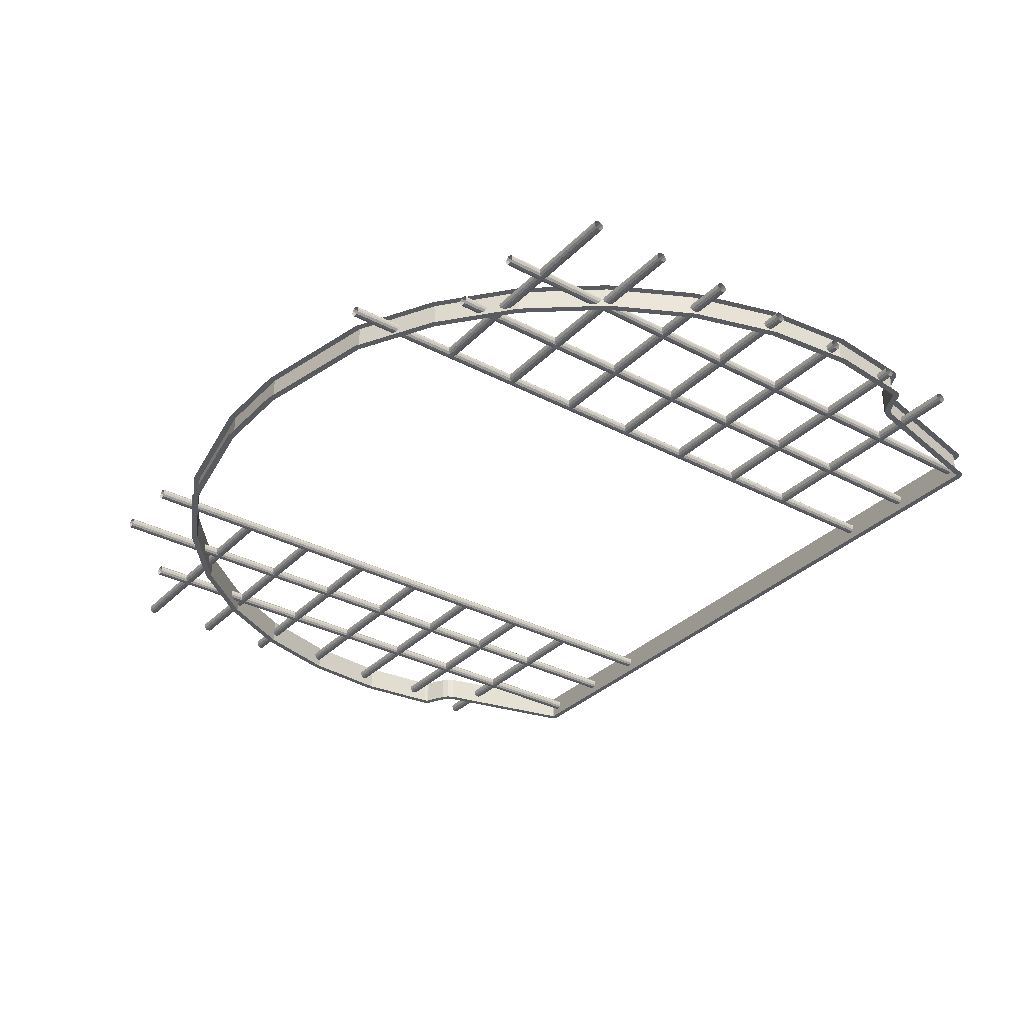
<metadata>
{"format":"obj","ext":"obj","renderer":"f3d","projection":"perspective","resolution":1024,"background":"white","views":[{"elev":-32.7,"azim":-126.3,"up":"+Z"}]}
</metadata>
<code>
o bars_metal_3
v 0.79 -0 0.01732
v 0.7827 -0 0.01
v 0.7827 2.7 0.01
v 0.79 2.7 0.01732
v 0.78 -0 -0
v 0.7827 -0 -0.01
v 0.79 -0 -0.01732
v 0.78 2.7 1e-06
v 0.79 2.7 -0.01732
v 0.7827 2.7 -0.009999
v 0.8 -0 0.02
v 0.8173 -0 0.01
v 0.81 -0 0.01732
v 0.8 2.7 0.02
v 0.81 2.7 0.01732
v 0.8173 2.7 0.01
v 0.8 -0 -0.02
v 0.82 -0 -0
v 0.81 -0 -0.01732
v 0.8173 -0 -0.01
v 0.82 2.7 1e-06
v 0.8 2.7 -0.02
v 0.8173 2.7 -0.009999
v 0.81 2.7 -0.01732
v -0.81 -0 0.01732
v -0.8173 -0 0.01
v -0.8173 2.7 0.01
v -0.81 2.7 0.01732
v -0.82 -0 -0
v -0.8173 -0 -0.01
v -0.81 -0 -0.01732
v -0.82 2.7 1e-06
v -0.81 2.7 -0.01732
v -0.8173 2.7 -0.009999
v -0.8 -0 0.02
v -0.7827 -0 0.01
v -0.79 -0 0.01732
v -0.8 2.7 0.02
v -0.79 2.7 0.01732
v -0.7827 2.7 0.01
v -0.8 -0 -0.02
v -0.78 -0 -0
v -0.79 -0 -0.01732
v -0.7827 -0 -0.01
v -0.78 2.7 1e-06
v -0.8 2.7 -0.02
v -0.7827 2.7 -0.009999
v -0.79 2.7 -0.01732
v 0.8 1.96 -0.01732
v 0.8 1.967 -0.01
v 0.8 1.95 -0.02
v 0.8 1.97 0
v 1.75 1.967 -0.01
v 1.75 1.96 -0.01732
v 1.75 1.97 0
v 1.75 1.95 -0.02
v 0.8 1.967 0.01
v 0.8 1.96 0.01732
v 0.8 1.95 0.02
v 1.75 1.96 0.01732
v 1.75 1.967 0.01
v 1.75 1.95 0.02
v 0.8 1.933 -0.01
v 0.8 1.94 -0.01732
v 0.8 1.93 0
v 1.75 1.94 -0.01732
v 1.75 1.933 -0.01
v 1.75 1.93 0
v 0.8 1.94 0.01732
v 0.8 1.933 0.01
v 1.75 1.933 0.01
v 1.75 1.94 0.01732
v 0.8 1.66 -0.01732
v 0.8 1.667 -0.01
v 0.8 1.65 -0.02
v 0.8 1.67 0
v 1.75 1.667 -0.01
v 1.75 1.66 -0.01732
v 1.75 1.67 0
v 1.75 1.65 -0.02
v 0.8 1.667 0.01
v 0.8 1.66 0.01732
v 0.8 1.65 0.02
v 1.75 1.66 0.01732
v 1.75 1.667 0.01
v 1.75 1.65 0.02
v 0.8 1.633 -0.01
v 0.8 1.64 -0.01732
v 0.8 1.63 0
v 1.75 1.64 -0.01732
v 1.75 1.633 -0.01
v 1.75 1.63 0
v 0.8 1.64 0.01732
v 0.8 1.633 0.01
v 1.75 1.633 0.01
v 1.75 1.64 0.01732
v 0.8 1.06 -0.01732
v 0.8 1.067 -0.01
v 0.8 1.05 -0.02
v 0.8 1.07 0
v 1.75 1.067 -0.01
v 1.75 1.06 -0.01732
v 1.75 1.07 0
v 1.75 1.05 -0.02
v 0.8 1.067 0.01
v 0.8 1.06 0.01732
v 0.8 1.05 0.02
v 1.75 1.06 0.01732
v 1.75 1.067 0.01
v 1.75 1.05 0.02
v 0.8 1.033 -0.01
v 0.8 1.04 -0.01732
v 0.8 1.03 0
v 1.75 1.04 -0.01732
v 1.75 1.033 -0.01
v 1.75 1.03 0
v 0.8 1.04 0.01732
v 0.8 1.033 0.01
v 1.75 1.033 0.01
v 1.75 1.04 0.01732
v 0.8 1.36 -0.01732
v 0.8 1.367 -0.01
v 0.8 1.35 -0.02
v 0.8 1.37 0
v 1.75 1.367 -0.01
v 1.75 1.36 -0.01732
v 1.75 1.37 0
v 1.75 1.35 -0.02
v 0.8 1.367 0.01
v 0.8 1.36 0.01732
v 0.8 1.35 0.02
v 1.75 1.36 0.01732
v 1.75 1.367 0.01
v 1.75 1.35 0.02
v 0.8 1.333 -0.01
v 0.8 1.34 -0.01732
v 0.8 1.33 0
v 1.75 1.34 -0.01732
v 1.75 1.333 -0.01
v 1.75 1.33 0
v 0.8 1.34 0.01732
v 0.8 1.333 0.01
v 1.75 1.333 0.01
v 1.75 1.34 0.01732
v -0.8 1.34 0.01732
v -0.8 1.333 0.01
v -1.75 1.333 0.01
v -1.75 1.34 0.01732
v -0.8 1.33 0
v -0.8 1.333 -0.01
v -0.8 1.34 -0.01732
v -1.75 1.33 0
v -1.75 1.34 -0.01732
v -1.75 1.333 -0.01
v -0.8 1.35 0.02
v -0.8 1.367 0.01
v -0.8 1.36 0.01732
v -1.75 1.35 0.02
v -1.75 1.36 0.01732
v -1.75 1.367 0.01
v -0.8 1.35 -0.02
v -0.8 1.37 0
v -0.8 1.36 -0.01732
v -0.8 1.367 -0.01
v -1.75 1.37 0
v -1.75 1.35 -0.02
v -1.75 1.367 -0.01
v -1.75 1.36 -0.01732
v -0.8 1.04 0.01732
v -0.8 1.033 0.01
v -1.75 1.033 0.01
v -1.75 1.04 0.01732
v -0.8 1.03 0
v -0.8 1.033 -0.01
v -0.8 1.04 -0.01732
v -1.75 1.03 0
v -1.75 1.04 -0.01732
v -1.75 1.033 -0.01
v -0.8 1.05 0.02
v -0.8 1.067 0.01
v -0.8 1.06 0.01732
v -1.75 1.05 0.02
v -1.75 1.06 0.01732
v -1.75 1.067 0.01
v -0.8 1.05 -0.02
v -0.8 1.07 0
v -0.8 1.06 -0.01732
v -0.8 1.067 -0.01
v -1.75 1.07 0
v -1.75 1.05 -0.02
v -1.75 1.067 -0.01
v -1.75 1.06 -0.01732
v -0.8 1.64 0.01732
v -0.8 1.633 0.01
v -1.75 1.633 0.01
v -1.75 1.64 0.01732
v -0.8 1.63 0
v -0.8 1.633 -0.01
v -0.8 1.64 -0.01732
v -1.75 1.63 0
v -1.75 1.64 -0.01732
v -1.75 1.633 -0.01
v -0.8 1.65 0.02
v -0.8 1.667 0.01
v -0.8 1.66 0.01732
v -1.75 1.65 0.02
v -1.75 1.66 0.01732
v -1.75 1.667 0.01
v -0.8 1.65 -0.02
v -0.8 1.67 0
v -0.8 1.66 -0.01732
v -0.8 1.667 -0.01
v -1.75 1.67 0
v -1.75 1.65 -0.02
v -1.75 1.667 -0.01
v -1.75 1.66 -0.01732
v -0.8 1.94 0.01732
v -0.8 1.933 0.01
v -1.75 1.933 0.01
v -1.75 1.94 0.01732
v -0.8 1.93 0
v -0.8 1.933 -0.01
v -0.8 1.94 -0.01732
v -1.75 1.93 0
v -1.75 1.94 -0.01732
v -1.75 1.933 -0.01
v -0.8 1.95 0.02
v -0.8 1.967 0.01
v -0.8 1.96 0.01732
v -1.75 1.95 0.02
v -1.75 1.96 0.01732
v -1.75 1.967 0.01
v -0.8 1.95 -0.02
v -0.8 1.97 0
v -0.8 1.96 -0.01732
v -0.8 1.967 -0.01
v -1.75 1.97 0
v -1.75 1.95 -0.02
v -1.75 1.967 -0.01
v -1.75 1.96 -0.01732
v -0.8 0.74 0.01732
v -0.8 0.7327 0.01
v -1.75 0.7327 0.01
v -1.75 0.74 0.01732
v -0.8 0.73 0
v -0.8 0.7327 -0.01
v -0.8 0.74 -0.01732
v -1.75 0.73 0
v -1.75 0.74 -0.01732
v -1.75 0.7327 -0.01
v -0.8 0.75 0.02
v -0.8 0.7673 0.01
v -0.8 0.76 0.01732
v -1.75 0.75 0.02
v -1.75 0.76 0.01732
v -1.75 0.7673 0.01
v -0.8 0.75 -0.02
v -0.8 0.77 0
v -0.8 0.76 -0.01732
v -0.8 0.7673 -0.01
v -1.75 0.77 0
v -1.75 0.75 -0.02
v -1.75 0.7673 -0.01
v -1.75 0.76 -0.01732
v -0.8 0.44 0.01732
v -0.8 0.4327 0.01
v -1.75 0.4327 0.01
v -1.75 0.44 0.01732
v -0.8 0.43 0
v -0.8 0.4327 -0.01
v -0.8 0.44 -0.01732
v -1.75 0.43 0
v -1.75 0.44 -0.01732
v -1.75 0.4327 -0.01
v -0.8 0.45 0.02
v -0.8 0.4673 0.01
v -0.8 0.46 0.01732
v -1.75 0.45 0.02
v -1.75 0.46 0.01732
v -1.75 0.4673 0.01
v -0.8 0.45 -0.02
v -0.8 0.47 0
v -0.8 0.46 -0.01732
v -0.8 0.4673 -0.01
v -1.75 0.47 0
v -1.75 0.45 -0.02
v -1.75 0.4673 -0.01
v -1.75 0.46 -0.01732
v -0.8 2.24 0.01732
v -0.8 2.233 0.01
v -1.75 2.233 0.01
v -1.75 2.24 0.01732
v -0.8 2.23 1e-06
v -0.8 2.233 -0.009999
v -0.8 2.24 -0.01732
v -1.75 2.23 1e-06
v -1.75 2.24 -0.01732
v -1.75 2.233 -0.009999
v -0.8 2.25 0.02
v -0.8 2.267 0.01
v -0.8 2.26 0.01732
v -1.75 2.25 0.02
v -1.75 2.26 0.01732
v -1.75 2.267 0.01
v -0.8 2.25 -0.02
v -0.8 2.27 1e-06
v -0.8 2.26 -0.01732
v -0.8 2.267 -0.009999
v -1.75 2.27 1e-06
v -1.75 2.25 -0.02
v -1.75 2.267 -0.009999
v -1.75 2.26 -0.01732
v 1.39 -0 0.01732
v 1.383 -0 0.01
v 1.383 2.4 0.01
v 1.39 2.4 0.01732
v 1.38 -0 -0
v 1.383 -0 -0.01
v 1.39 -0 -0.01732
v 1.38 2.4 1e-06
v 1.39 2.4 -0.01732
v 1.383 2.4 -0.009999
v 1.4 -0 0.02
v 1.417 -0 0.01
v 1.41 -0 0.01732
v 1.4 2.4 0.02
v 1.41 2.4 0.01732
v 1.417 2.4 0.01
v 1.4 -0 -0.02
v 1.42 -0 -0
v 1.41 -0 -0.01732
v 1.417 -0 -0.01
v 1.42 2.4 1e-06
v 1.4 2.4 -0.02
v 1.417 2.4 -0.009999
v 1.41 2.4 -0.01732
v 1.09 -0 0.01732
v 1.083 -0 0.01
v 1.083 2.7 0.01
v 1.09 2.7 0.01732
v 1.08 -0 -0
v 1.083 -0 -0.01
v 1.09 -0 -0.01732
v 1.08 2.7 1e-06
v 1.09 2.7 -0.01732
v 1.083 2.7 -0.009999
v 1.1 -0 0.02
v 1.117 -0 0.01
v 1.11 -0 0.01732
v 1.1 2.7 0.02
v 1.11 2.7 0.01732
v 1.117 2.7 0.01
v 1.1 -0 -0.02
v 1.12 -0 -0
v 1.11 -0 -0.01732
v 1.117 -0 -0.01
v 1.12 2.7 1e-06
v 1.1 2.7 -0.02
v 1.117 2.7 -0.009999
v 1.11 2.7 -0.01732
v -1.41 -0 0.01732
v -1.417 -0 0.01
v -1.417 2.4 0.01
v -1.41 2.4 0.01732
v -1.42 -0 -0
v -1.417 -0 -0.01
v -1.41 -0 -0.01732
v -1.42 2.4 1e-06
v -1.41 2.4 -0.01732
v -1.417 2.4 -0.009999
v -1.4 -0 0.02
v -1.383 -0 0.01
v -1.39 -0 0.01732
v -1.4 2.4 0.02
v -1.39 2.4 0.01732
v -1.383 2.4 0.01
v -1.4 -0 -0.02
v -1.38 -0 -0
v -1.39 -0 -0.01732
v -1.383 -0 -0.01
v -1.38 2.4 1e-06
v -1.4 2.4 -0.02
v -1.383 2.4 -0.009999
v -1.39 2.4 -0.01732
v -1.11 -0 0.01732
v -1.117 -0 0.01
v -1.117 2.4 0.01
v -1.11 2.4 0.01732
v -1.12 -0 -0
v -1.117 -0 -0.01
v -1.11 -0 -0.01732
v -1.12 2.4 1e-06
v -1.11 2.4 -0.01732
v -1.117 2.4 -0.009999
v -1.1 -0 0.02
v -1.083 -0 0.01
v -1.09 -0 0.01732
v -1.1 2.4 0.02
v -1.09 2.4 0.01732
v -1.083 2.4 0.01
v -1.1 -0 -0.02
v -1.08 -0 -0
v -1.09 -0 -0.01732
v -1.083 -0 -0.01
v -1.08 2.4 1e-06
v -1.1 2.4 -0.02
v -1.083 2.4 -0.009999
v -1.09 2.4 -0.01732
v 1.75 0.74 0.01732
v 1.75 0.7327 0.01
v 0.8 0.7327 0.01
v 0.8 0.74 0.01732
v 1.75 0.73 0
v 1.75 0.7327 -0.01
v 1.75 0.74 -0.01732
v 0.8 0.73 0
v 0.8 0.74 -0.01732
v 0.8 0.7327 -0.01
v 1.75 0.75 0.02
v 1.75 0.7673 0.01
v 1.75 0.76 0.01732
v 0.8 0.75 0.02
v 0.8 0.76 0.01732
v 0.8 0.7673 0.01
v 1.75 0.75 -0.02
v 1.75 0.77 0
v 1.75 0.76 -0.01732
v 1.75 0.7673 -0.01
v 0.8 0.77 0
v 0.8 0.75 -0.02
v 0.8 0.7673 -0.01
v 0.8 0.76 -0.01732
v 1.75 0.44 0.01732
v 1.75 0.4327 0.01
v 0.8 0.4327 0.01
v 0.8 0.44 0.01732
v 1.75 0.43 0
v 1.75 0.4327 -0.01
v 1.75 0.44 -0.01732
v 0.8 0.43 0
v 0.8 0.44 -0.01732
v 0.8 0.4327 -0.01
v 1.75 0.45 0.02
v 1.75 0.4673 0.01
v 1.75 0.46 0.01732
v 0.8 0.45 0.02
v 0.8 0.46 0.01732
v 0.8 0.4673 0.01
v 1.75 0.45 -0.02
v 1.75 0.47 0
v 1.75 0.46 -0.01732
v 1.75 0.4673 -0.01
v 0.8 0.47 0
v 0.8 0.45 -0.02
v 0.8 0.4673 -0.01
v 0.8 0.46 -0.01732
v 1.75 2.24 0.01732
v 1.75 2.233 0.01
v 0.8 2.233 0.01
v 0.8 2.24 0.01732
v 1.75 2.23 1e-06
v 1.75 2.233 -0.009999
v 1.75 2.24 -0.01732
v 0.8 2.23 1e-06
v 0.8 2.24 -0.01732
v 0.8 2.233 -0.009999
v 1.75 2.25 0.02
v 1.75 2.267 0.01
v 1.75 2.26 0.01732
v 0.8 2.25 0.02
v 0.8 2.26 0.01732
v 0.8 2.267 0.01
v 1.75 2.25 -0.02
v 1.75 2.27 1e-06
v 1.75 2.26 -0.01732
v 1.75 2.267 -0.009999
v 0.8 2.27 1e-06
v 0.8 2.25 -0.02
v 0.8 2.267 -0.009999
v 0.8 2.26 -0.01732
v -1.725 1 -0.05
v -0.6612 2.593 -0.05
v -0.9583 2.434 -0.05
v -1.22 2.22 -0.05
v -1.434 1.958 -0.05
v -1.594 1.66 -0.05
v -1.692 1.337 -0.05
v 1.725 1 -0.05
v 1.692 1.337 -0.05
v 1.594 1.66 -0.05
v 1.434 1.958 -0.05
v 1.22 2.22 -0.05
v 0.9583 2.434 -0.05
v 0.6612 2.593 -0.05
v -0.1643 2.691 -0.05
v 0.1643 2.691 -0.05
v -1.684 0.6703 -0.05
v -1.694 0.6844 -0.05
v -1.691 0.6763 -0.05
v -1.572 0.5892 -0.05
v -1.604 0.6299 -0.05
v -1.584 0.6127 -0.05
v -1.436 0.025 -0.05
v -1.441 0.0295 -0.05
v -1.439 0.02632 -0.05
v 1.441 0.0295 -0.05
v 1.436 0.025 -0.05
v 1.439 0.02632 -0.05
v 1.604 0.6299 -0.05
v 1.572 0.5892 -0.05
v 1.584 0.6127 -0.05
v 1.694 0.6844 -0.05
v 1.684 0.6703 -0.05
v 1.691 0.6763 -0.05
v -0.9722 2.455 -0.05
v -0.6697 2.617 -0.05
v -1.237 2.237 -0.05
v -1.455 1.972 -0.05
v -1.617 1.67 -0.05
v -1.716 1.341 -0.05
v 0.6697 2.617 -0.05
v 0.9722 2.455 -0.05
v 1.237 2.237 -0.05
v 1.455 1.972 -0.05
v 1.617 1.67 -0.05
v 1.716 1.341 -0.05
v -1.75 1 -0.05
v 1.75 1 -0.05
v -0.1668 2.716 -0.05
v 0.1668 2.716 -0.05
v -1.604 0.5969 -0.05
v -1.595 0.5805 -0.05
v -1.618 0.609 -0.05
v -1.712 0.6618 -0.05
v -1.699 0.6496 -0.05
v -1.718 0.6785 -0.05
v 1.595 0.5805 -0.05
v 1.604 0.5969 -0.05
v 1.618 0.609 -0.05
v 1.699 0.6496 -0.05
v 1.712 0.6618 -0.05
v 1.718 0.6785 -0.05
v -1.455 0.005704 -0.05
v -1.44 -0 -0.05
v -1.465 0.01948 -0.05
v 1.44 -0 -0.05
v 1.455 0.005704 -0.05
v 1.465 0.01948 -0.05
v -0.9722 2.455 0.05
v -0.6697 2.617 0.05
v -1.237 2.237 0.05
v -1.455 1.972 0.05
v -1.617 1.67 0.05
v -1.716 1.341 0.05
v 0.6697 2.617 0.05
v 0.9722 2.455 0.05
v 1.237 2.237 0.05
v 1.455 1.972 0.05
v 1.617 1.67 0.05
v 1.716 1.341 0.05
v -1.75 1 0.05
v 1.75 1 0.05
v -0.1668 2.716 0.05
v 0.1668 2.716 0.05
v -1.604 0.5969 0.05
v -1.595 0.5805 0.05
v -1.618 0.609 0.05
v -1.712 0.6618 0.05
v -1.699 0.6496 0.05
v -1.718 0.6785 0.05
v 1.595 0.5805 0.05
v 1.604 0.5969 0.05
v 1.618 0.609 0.05
v 1.699 0.6496 0.05
v 1.712 0.6618 0.05
v 1.718 0.6785 0.05
v -1.455 0.005704 0.05
v -1.44 -0 0.05
v -1.465 0.01948 0.05
v 1.44 -0 0.05
v 1.455 0.005704 0.05
v 1.465 0.01948 0.05
v -0.9583 2.434 0.05
v -0.6612 2.593 0.05
v -1.22 2.22 0.05
v -1.434 1.958 0.05
v -1.594 1.66 0.05
v -1.692 1.337 0.05
v 0.6612 2.593 0.05
v 0.9583 2.434 0.05
v 1.22 2.22 0.05
v 1.434 1.958 0.05
v 1.594 1.66 0.05
v 1.692 1.337 0.05
v -1.725 1 0.05
v 1.725 1 0.05
v -0.1643 2.691 0.05
v 0.1643 2.691 0.05
v -1.584 0.6127 0.05
v -1.572 0.5892 0.05
v -1.604 0.6299 0.05
v -1.691 0.6763 0.05
v -1.684 0.6703 0.05
v -1.694 0.6844 0.05
v 1.572 0.5892 0.05
v 1.584 0.6127 0.05
v 1.604 0.6299 0.05
v 1.684 0.6703 0.05
v 1.691 0.6763 0.05
v 1.694 0.6844 0.05
v -1.439 0.02632 0.05
v -1.436 0.025 0.05
v -1.441 0.0295 0.05
v 1.436 0.025 0.05
v 1.439 0.02632 0.05
v 1.441 0.0295 0.05
f 11 14 4 1
f 1 4 3 2
f 2 3 8 5
f 22 17 7 9
f 9 7 6 10
f 10 6 5 8
f 21 18 20 23
f 23 20 19 24
f 24 19 17 22
f 14 11 13 15
f 15 13 12 16
f 16 12 18 21
f 35 38 28 25
f 25 28 27 26
f 26 27 32 29
f 46 41 31 33
f 33 31 30 34
f 34 30 29 32
f 45 42 44 47
f 47 44 43 48
f 48 43 41 46
f 38 35 37 39
f 39 37 36 40
f 40 36 42 45
f 49 54 56 51
f 57 61 55 52
f 59 62 60 58
f 63 67 68 65
f 52 55 53 50
f 50 53 54 49
f 62 59 69 72
f 72 69 70 71
f 64 66 67 63
f 51 56 66 64
f 71 70 65 68
f 58 60 61 57
f 73 78 80 75
f 81 85 79 76
f 83 86 84 82
f 87 91 92 89
f 76 79 77 74
f 74 77 78 73
f 86 83 93 96
f 96 93 94 95
f 88 90 91 87
f 75 80 90 88
f 95 94 89 92
f 82 84 85 81
f 97 102 104 99
f 105 109 103 100
f 107 110 108 106
f 111 115 116 113
f 100 103 101 98
f 98 101 102 97
f 110 107 117 120
f 120 117 118 119
f 112 114 115 111
f 99 104 114 112
f 119 118 113 116
f 106 108 109 105
f 121 126 128 123
f 129 133 127 124
f 131 134 132 130
f 135 139 140 137
f 124 127 125 122
f 122 125 126 121
f 134 131 141 144
f 144 141 142 143
f 136 138 139 135
f 123 128 138 136
f 143 142 137 140
f 130 132 133 129
f 155 158 148 145
f 145 148 147 146
f 146 147 152 149
f 166 161 151 153
f 153 151 150 154
f 154 150 149 152
f 165 162 164 167
f 167 164 163 168
f 168 163 161 166
f 158 155 157 159
f 159 157 156 160
f 160 156 162 165
f 179 182 172 169
f 169 172 171 170
f 170 171 176 173
f 190 185 175 177
f 177 175 174 178
f 178 174 173 176
f 189 186 188 191
f 191 188 187 192
f 192 187 185 190
f 182 179 181 183
f 183 181 180 184
f 184 180 186 189
f 203 206 196 193
f 193 196 195 194
f 194 195 200 197
f 214 209 199 201
f 201 199 198 202
f 202 198 197 200
f 213 210 212 215
f 215 212 211 216
f 216 211 209 214
f 206 203 205 207
f 207 205 204 208
f 208 204 210 213
f 227 230 220 217
f 217 220 219 218
f 218 219 224 221
f 238 233 223 225
f 225 223 222 226
f 226 222 221 224
f 237 234 236 239
f 239 236 235 240
f 240 235 233 238
f 230 227 229 231
f 231 229 228 232
f 232 228 234 237
f 251 254 244 241
f 241 244 243 242
f 242 243 248 245
f 262 257 247 249
f 249 247 246 250
f 250 246 245 248
f 261 258 260 263
f 263 260 259 264
f 264 259 257 262
f 254 251 253 255
f 255 253 252 256
f 256 252 258 261
f 275 278 268 265
f 265 268 267 266
f 266 267 272 269
f 286 281 271 273
f 273 271 270 274
f 274 270 269 272
f 285 282 284 287
f 287 284 283 288
f 288 283 281 286
f 278 275 277 279
f 279 277 276 280
f 280 276 282 285
f 299 302 292 289
f 289 292 291 290
f 290 291 296 293
f 310 305 295 297
f 297 295 294 298
f 298 294 293 296
f 309 306 308 311
f 311 308 307 312
f 312 307 305 310
f 302 299 301 303
f 303 301 300 304
f 304 300 306 309
f 323 326 316 313
f 313 316 315 314
f 314 315 320 317
f 334 329 319 321
f 321 319 318 322
f 322 318 317 320
f 333 330 332 335
f 335 332 331 336
f 336 331 329 334
f 326 323 325 327
f 327 325 324 328
f 328 324 330 333
f 347 350 340 337
f 337 340 339 338
f 338 339 344 341
f 358 353 343 345
f 345 343 342 346
f 346 342 341 344
f 357 354 356 359
f 359 356 355 360
f 360 355 353 358
f 350 347 349 351
f 351 349 348 352
f 352 348 354 357
f 371 374 364 361
f 361 364 363 362
f 362 363 368 365
f 382 377 367 369
f 369 367 366 370
f 370 366 365 368
f 381 378 380 383
f 383 380 379 384
f 384 379 377 382
f 374 371 373 375
f 375 373 372 376
f 376 372 378 381
f 395 398 388 385
f 385 388 387 386
f 386 387 392 389
f 406 401 391 393
f 393 391 390 394
f 394 390 389 392
f 405 402 404 407
f 407 404 403 408
f 408 403 401 406
f 398 395 397 399
f 399 397 396 400
f 400 396 402 405
f 419 422 412 409
f 409 412 411 410
f 410 411 416 413
f 430 425 415 417
f 417 415 414 418
f 418 414 413 416
f 429 426 428 431
f 431 428 427 432
f 432 427 425 430
f 422 419 421 423
f 423 421 420 424
f 424 420 426 429
f 443 446 436 433
f 433 436 435 434
f 434 435 440 437
f 454 449 439 441
f 441 439 438 442
f 442 438 437 440
f 453 450 452 455
f 455 452 451 456
f 456 451 449 454
f 446 443 445 447
f 447 445 444 448
f 448 444 450 453
f 467 470 460 457
f 457 460 459 458
f 458 459 464 461
f 478 473 463 465
f 465 463 462 466
f 466 462 461 464
f 477 474 476 479
f 479 476 475 480
f 480 475 473 478
f 470 467 469 471
f 471 469 468 472
f 472 468 474 477
f 584 550 549 583
f 482 483 515 516
f 483 484 517 515
f 484 485 518 517
f 485 486 519 518
f 486 487 520 519
f 493 494 521 522
f 492 493 522 523
f 491 492 523 524
f 490 491 524 525
f 489 490 525 526
f 487 481 527 520
f 488 489 526 528
f 496 495 529 530
f 495 482 516 529
f 494 496 530 521
f 502 500 532 531
f 501 502 531 533
f 499 497 535 534
f 498 499 534 536
f 510 511 538 537
f 511 509 539 538
f 513 514 541 540
f 514 512 542 541
f 505 503 544 543
f 504 505 543 545
f 507 508 547 546
f 508 506 548 547
f 497 501 533 535
f 481 498 536 527
f 500 504 545 532
f 503 507 546 544
f 506 510 537 548
f 509 513 540 539
f 512 488 528 542
f 583 549 551 585
f 585 551 552 586
f 586 552 553 587
f 587 553 554 588
f 590 556 555 589
f 591 557 556 590
f 592 558 557 591
f 593 559 558 592
f 594 560 559 593
f 588 554 561 595
f 596 562 560 594
f 598 564 563 597
f 597 563 550 584
f 589 555 564 598
f 599 565 566 600
f 601 567 565 599
f 602 568 569 603
f 604 570 568 602
f 605 571 572 606
f 606 572 573 607
f 608 574 575 609
f 609 575 576 610
f 611 577 578 612
f 613 579 577 611
f 614 580 581 615
f 615 581 582 616
f 603 569 567 601
f 595 561 570 604
f 600 566 579 613
f 612 578 580 614
f 616 582 571 605
f 607 573 574 608
f 610 576 562 596
f 513 608 609 514
f 514 609 610 512
f 505 611 612 503
f 504 613 611 505
f 507 614 615 508
f 508 615 616 506
f 482 584 583 483
f 497 603 601 501
f 483 583 585 484
f 481 595 604 498
f 484 585 586 485
f 500 600 613 504
f 485 586 587 486
f 503 612 614 507
f 486 587 588 487
f 506 616 605 510
f 493 590 589 494
f 509 607 608 513
f 492 591 590 493
f 512 610 596 488
f 491 592 591 492
f 490 593 592 491
f 489 594 593 490
f 487 588 595 481
f 488 596 594 489
f 496 598 597 495
f 495 597 584 482
f 494 589 598 496
f 502 599 600 500
f 501 601 599 502
f 499 602 603 497
f 498 604 602 499
f 510 605 606 511
f 511 606 607 509

</code>
